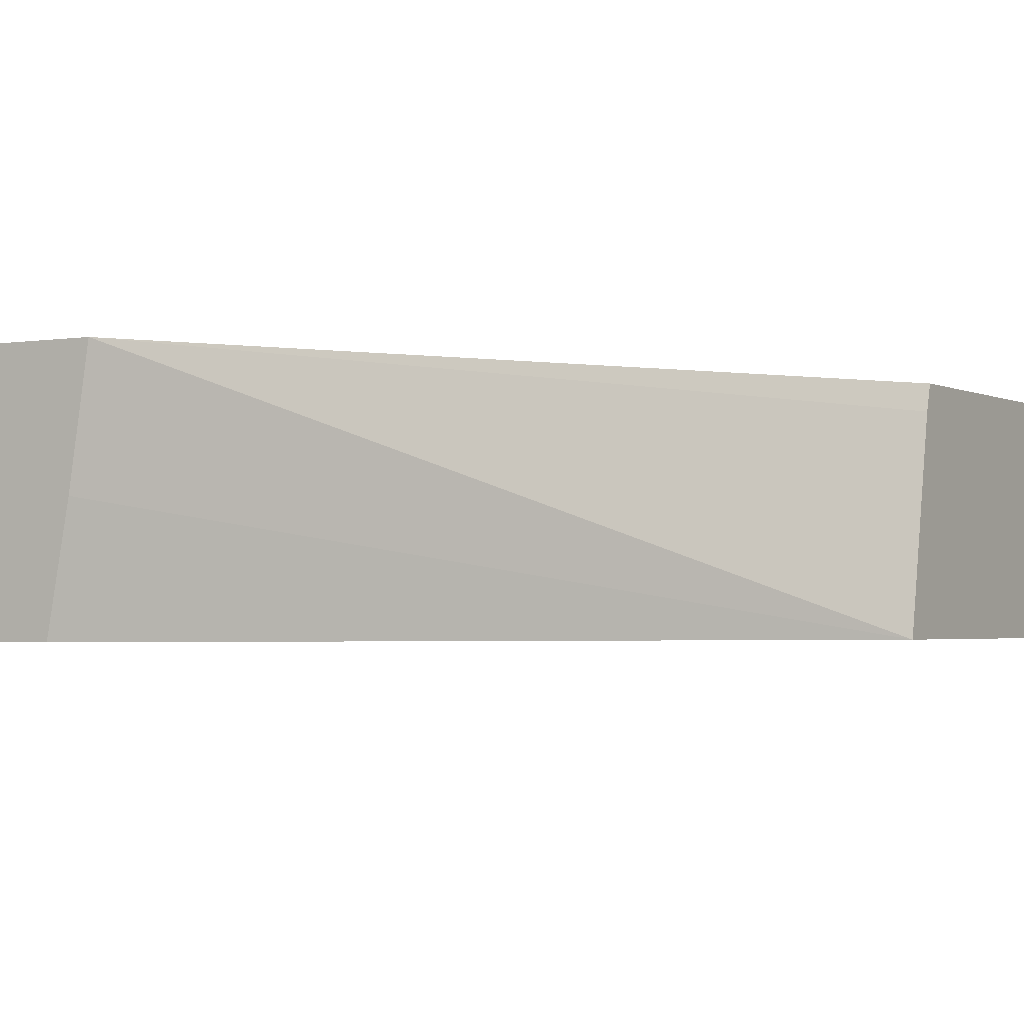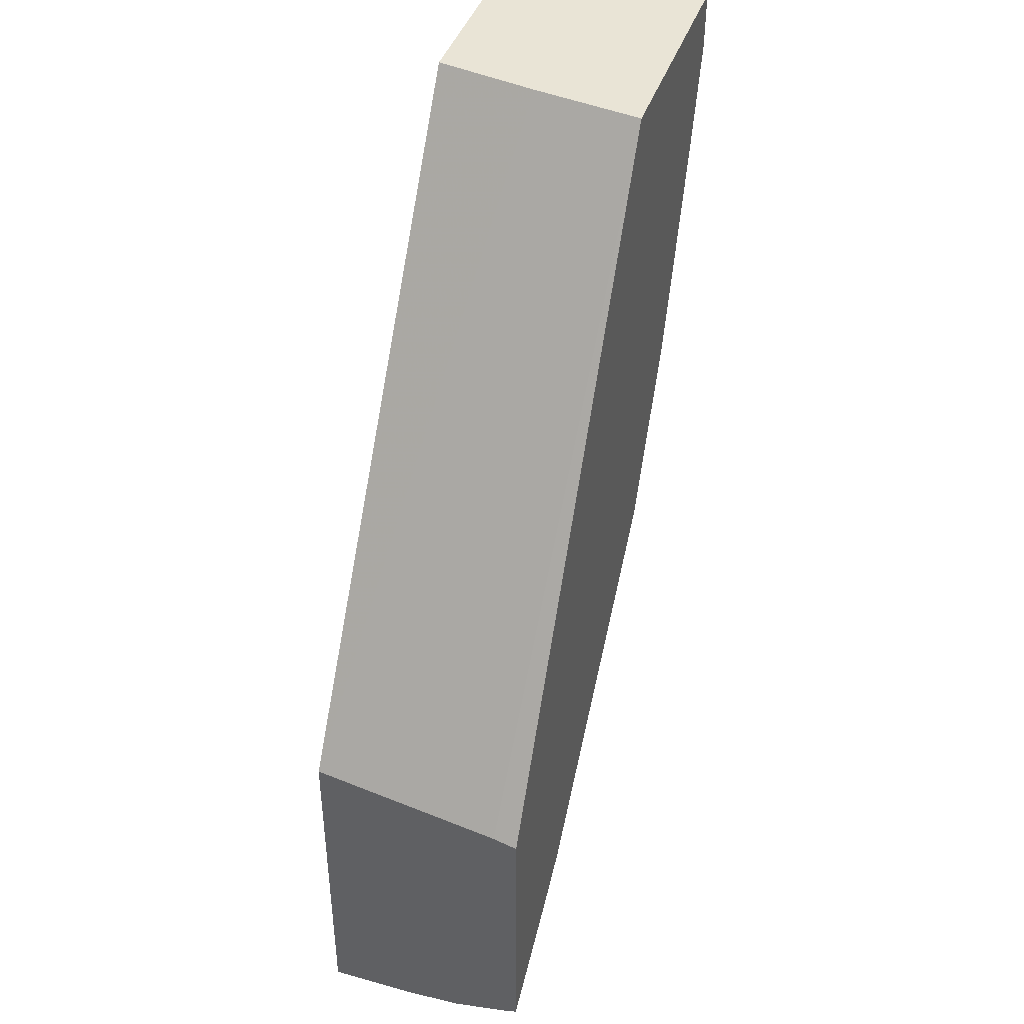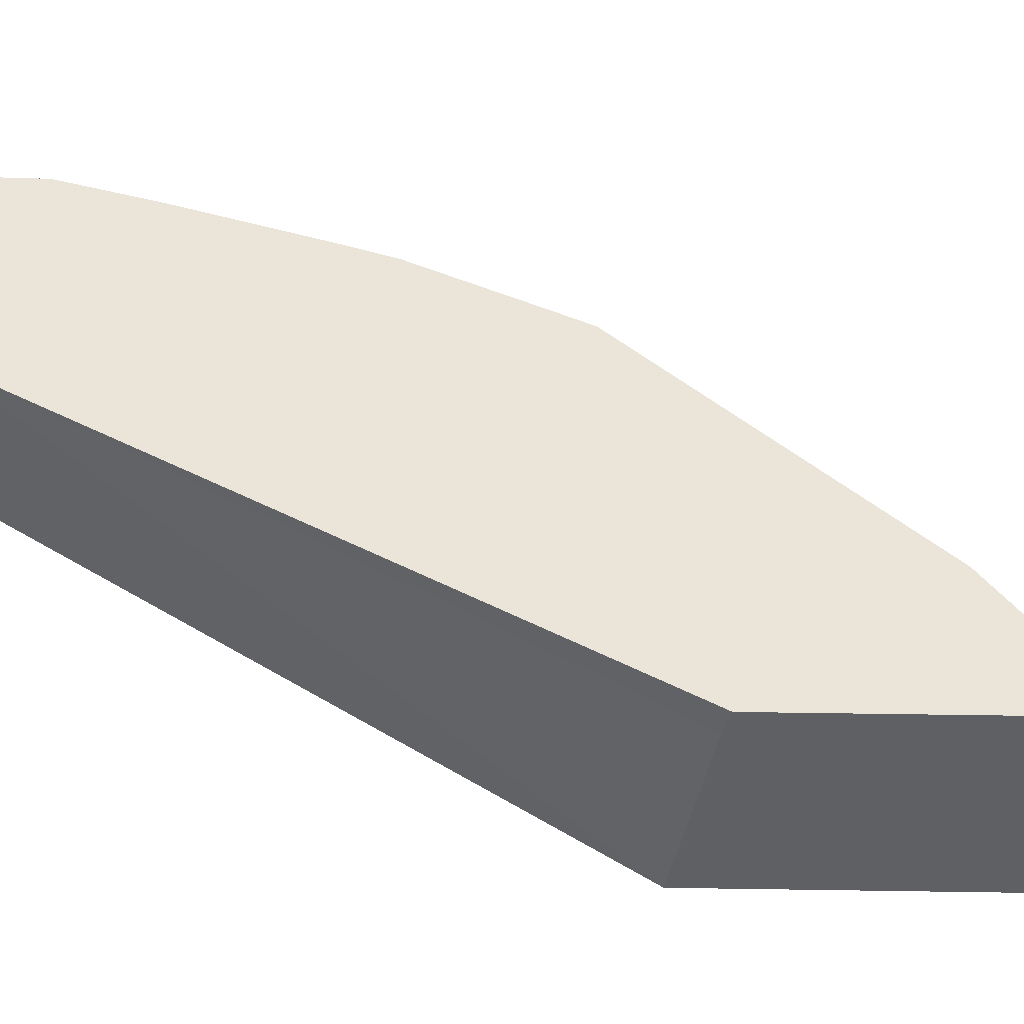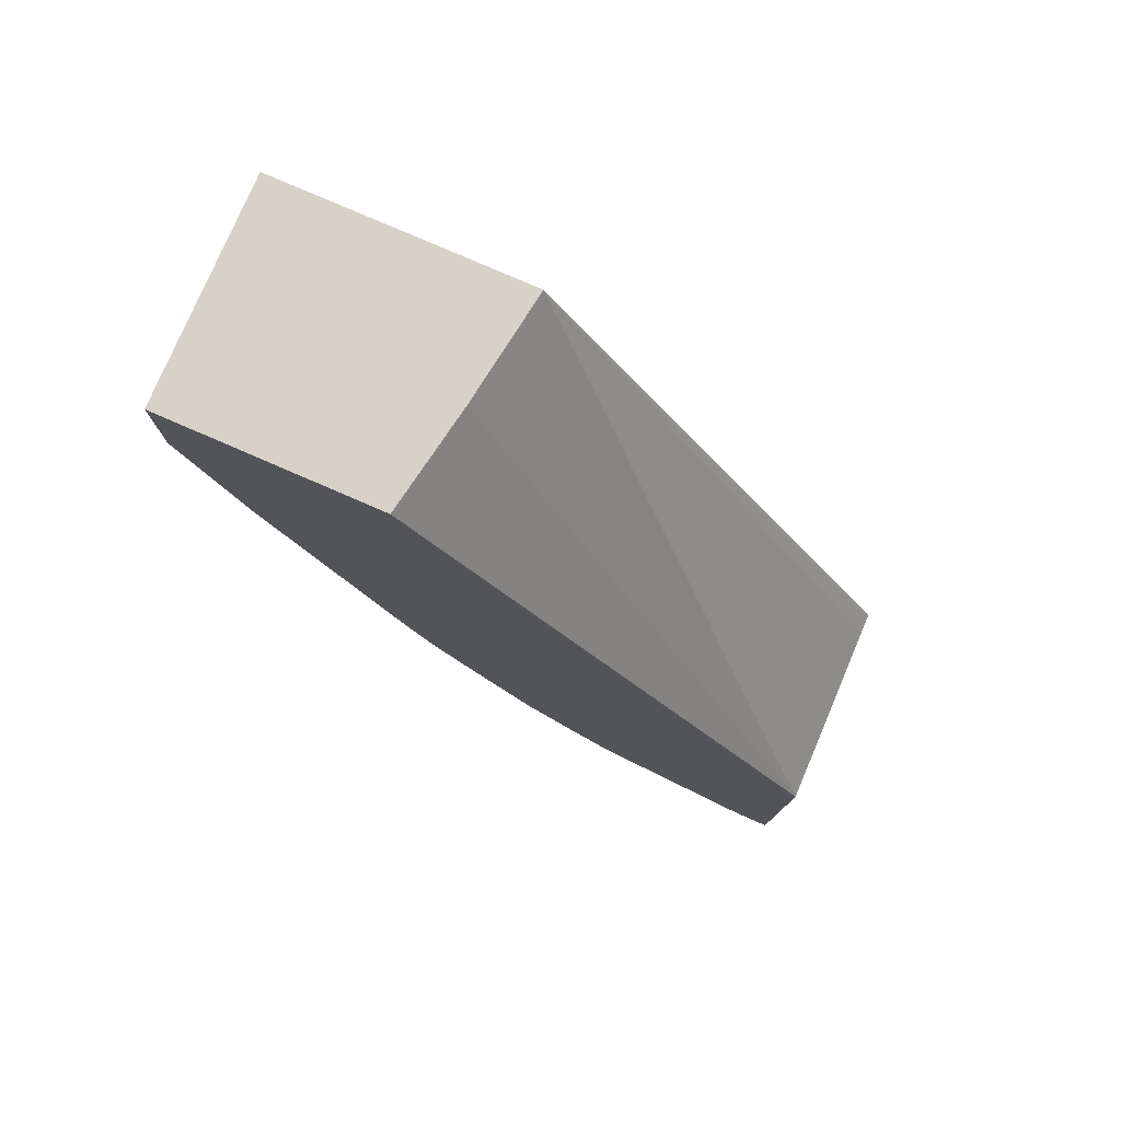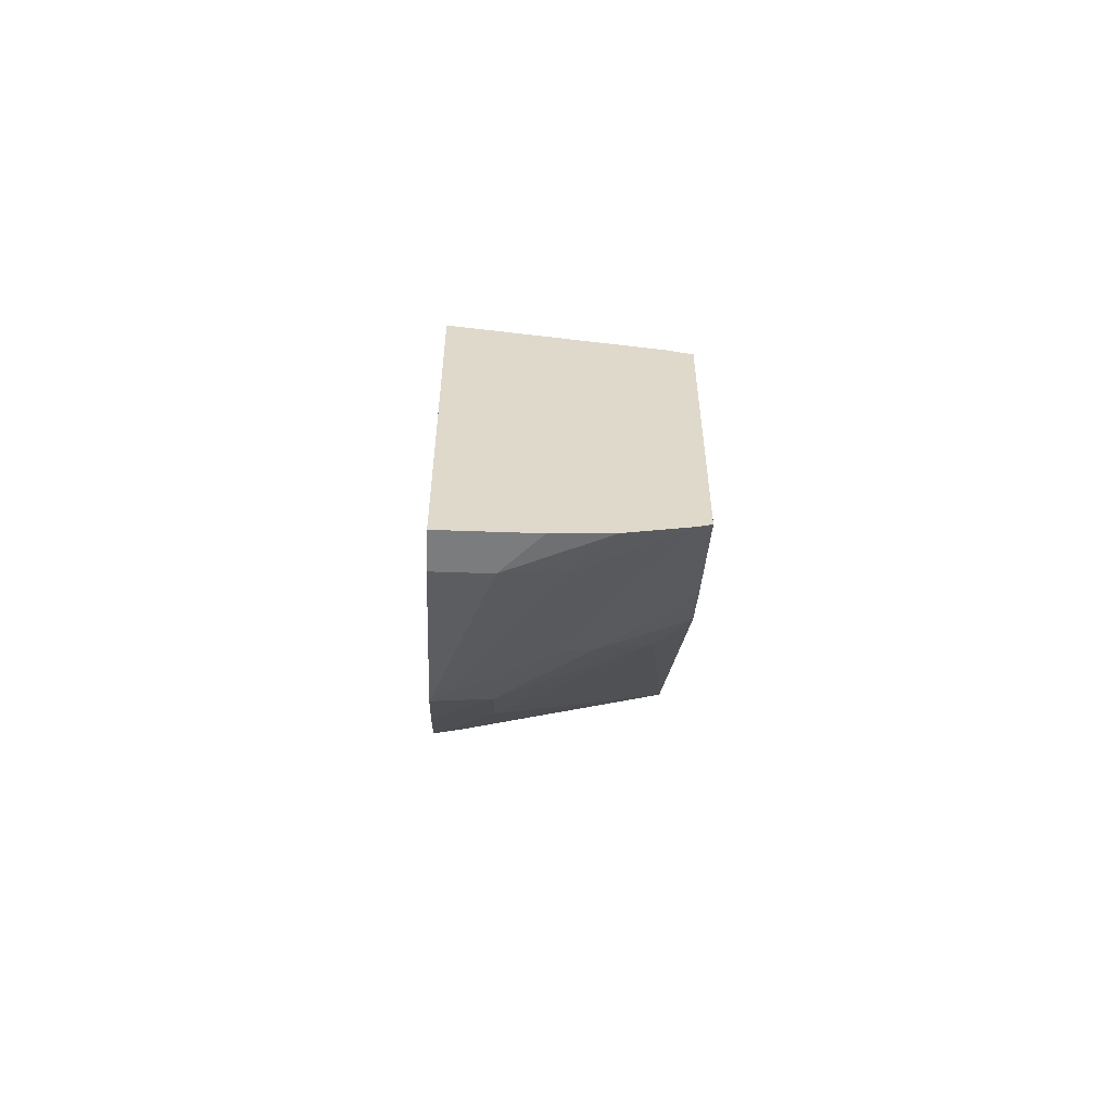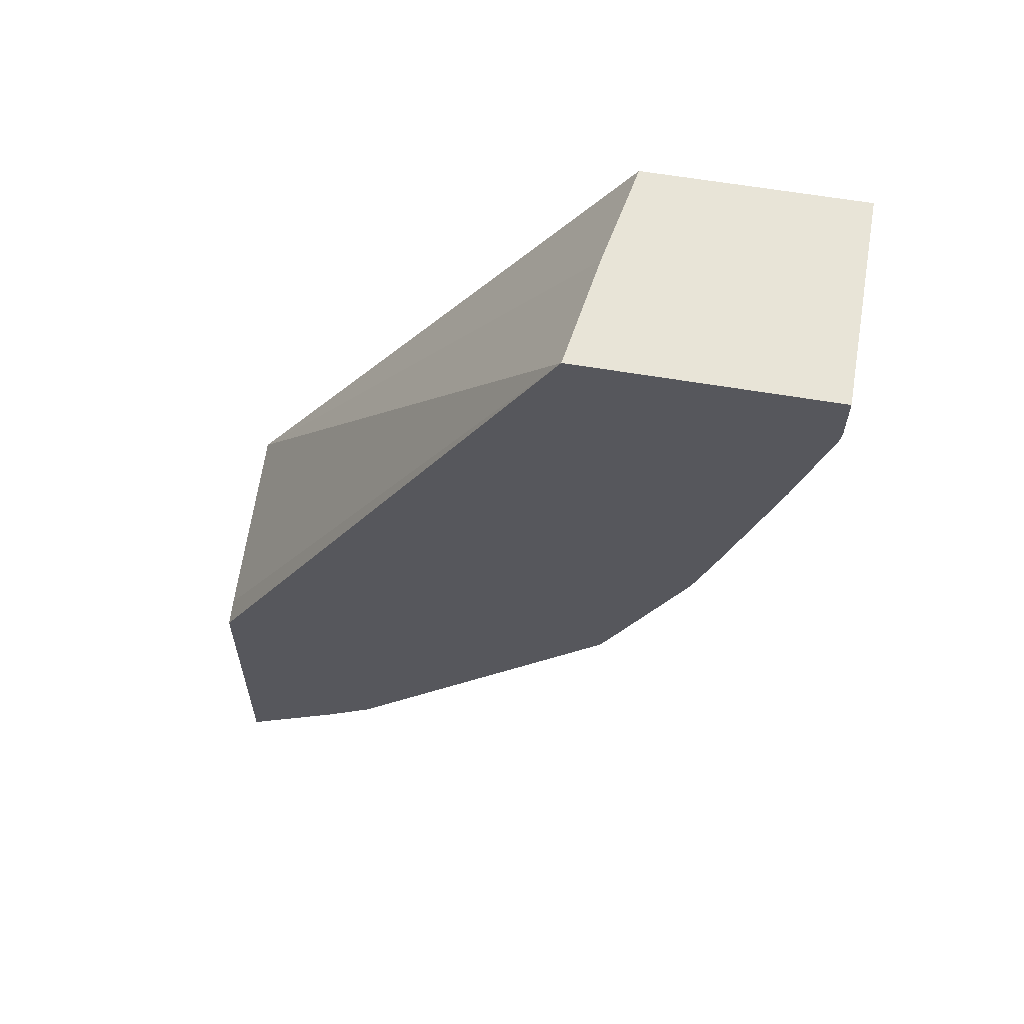
<metadata>
{"format":"obj","ext":"obj","renderer":"f3d","projection":"perspective","resolution":1024,"background":"white","views":[{"elev":-2.4,"azim":30.9,"up":"+Y"},{"elev":42.5,"azim":108.4,"up":"+Z"},{"elev":45.3,"azim":91.0,"up":"+Y"},{"elev":78.6,"azim":23.5,"up":"+Z"},{"elev":-58.7,"azim":87.9,"up":"+Z"},{"elev":61.3,"azim":-170.2,"up":"+Z"}]}
</metadata>
<code>
v -0.2075 -0.145 -0.5804
v -0.1245 -0.145 -0.5804
v -0.2075 -0.06084 -0.5804
v -0.2075 -0.145 -0.6226
v -0.117 -0.1045 -0.5804
v 0.03506 -0.145 -0.8167
v -0.1103 -0.06084 -0.5804
v -0.2075 -0.06084 -0.5811
v -0.2075 -0.08302 -0.6226
v -0.1868 -0.145 -0.6849
v 0.03506 -0.145 -0.9547
v 0.03506 -0.0703 -0.8303
v 0.03506 -0.06084 -0.833
v -0.207 -0.06084 -0.6019
v -0.2075 -0.06227 -0.6019
v -0.2068 -0.06084 -0.6033
v -0.2023 -0.07264 -0.633
v -0.1816 -0.07264 -0.6953
v -0.1868 -0.08302 -0.6849
v -0.1348 -0.145 -0.8094
v 0.02074 -0.145 -0.9547
v 0.03506 -0.1102 -0.9547
v 0.03506 -0.06084 -0.9465
v -0.194 -0.06084 -0.6448
v -0.1733 -0.06084 -0.7057
v -0.1653 -0.06084 -0.7278
v -0.1244 -0.145 -0.8302
v -0.1446 -0.06084 -0.7693
v 0.02074 -0.1245 -0.9547
v -0.04385 -0.145 -0.9288
v 0.03506 -0.08875 -0.9532
v 0.03506 -0.06227 -0.9469
v -0.02335 -0.1038 -0.9288
v -0.02594 -0.0934 -0.9235
v -0.005259 -0.06084 -0.9205
v -0.1386 -0.06084 -0.7813
v -0.1315 -0.06084 -0.7951
v -0.1112 -0.145 -0.8511
v 0.01816 -0.1038 -0.9495
v -0.04399 -0.145 -0.9287
v 0.03506 -0.06937 -0.9489
v 0.03506 -0.06535 -0.948
v -0.04418 -0.145 -0.9286
v -0.04843 -0.1245 -0.9201
v -0.03632 -0.07264 -0.9028
v -0.02371 -0.06084 -0.9073
v -0.06919 -0.1245 -0.8993
v -0.08819 -0.1349 -0.882
v -0.08315 -0.145 -0.8922
v -0.06211 -0.145 -0.9133
v -0.08287 -0.145 -0.8925
f 27 36 37
f 27 28 36
f 18 20 19
f 23 34 35
f 23 33 34
f 23 32 33
f 22 29 31
f 21 30 29
f 20 28 27
f 20 26 28
f 14 16 15
f 18 25 26
f 18 24 25
f 17 24 18
f 16 24 17
f 11 29 22
f 11 21 29
f 10 19 20
f 9 18 19
f 27 37 38
f 9 17 18
f 18 26 20
f 29 39 31
f 37 45 47
f 30 40 33
f 9 16 17
f 48 51 49
f 47 51 48
f 44 47 45
f 44 51 47
f 44 50 51
f 43 50 44
f 39 42 41
f 38 48 49
f 37 48 38
f 29 30 39
f 37 47 48
f 34 46 35
f 34 45 46
f 34 44 45
f 33 42 39
f 33 44 34
f 33 43 44
f 33 40 43
f 32 42 33
f 31 39 41
f 30 33 39
f 37 46 45
f 9 15 16
f 1 15 9
f 7 12 13
f 2 6 5
f 1 6 2
f 1 11 6
f 1 21 11
f 1 30 21
f 1 40 30
f 1 43 40
f 1 50 43
f 1 51 50
f 1 49 51
f 1 38 49
f 1 27 38
f 1 20 27
f 8 14 15
f 1 4 10
f 1 9 4
f 1 8 15
f 1 3 8
f 1 7 3
f 1 5 7
f 1 2 5
f 3 7 13
f 3 13 23
f 1 10 20
f 3 35 46
f 3 23 35
f 6 12 7
f 6 13 12
f 6 23 13
f 6 32 23
f 6 41 42
f 6 31 41
f 6 22 31
f 6 11 22
f 5 6 7
f 6 42 32
f 4 9 19
f 4 19 10
f 3 37 36
f 3 36 28
f 3 46 37
f 3 26 25
f 3 28 26
f 3 25 24
f 3 24 16
f 3 16 14
f 3 14 8

</code>
